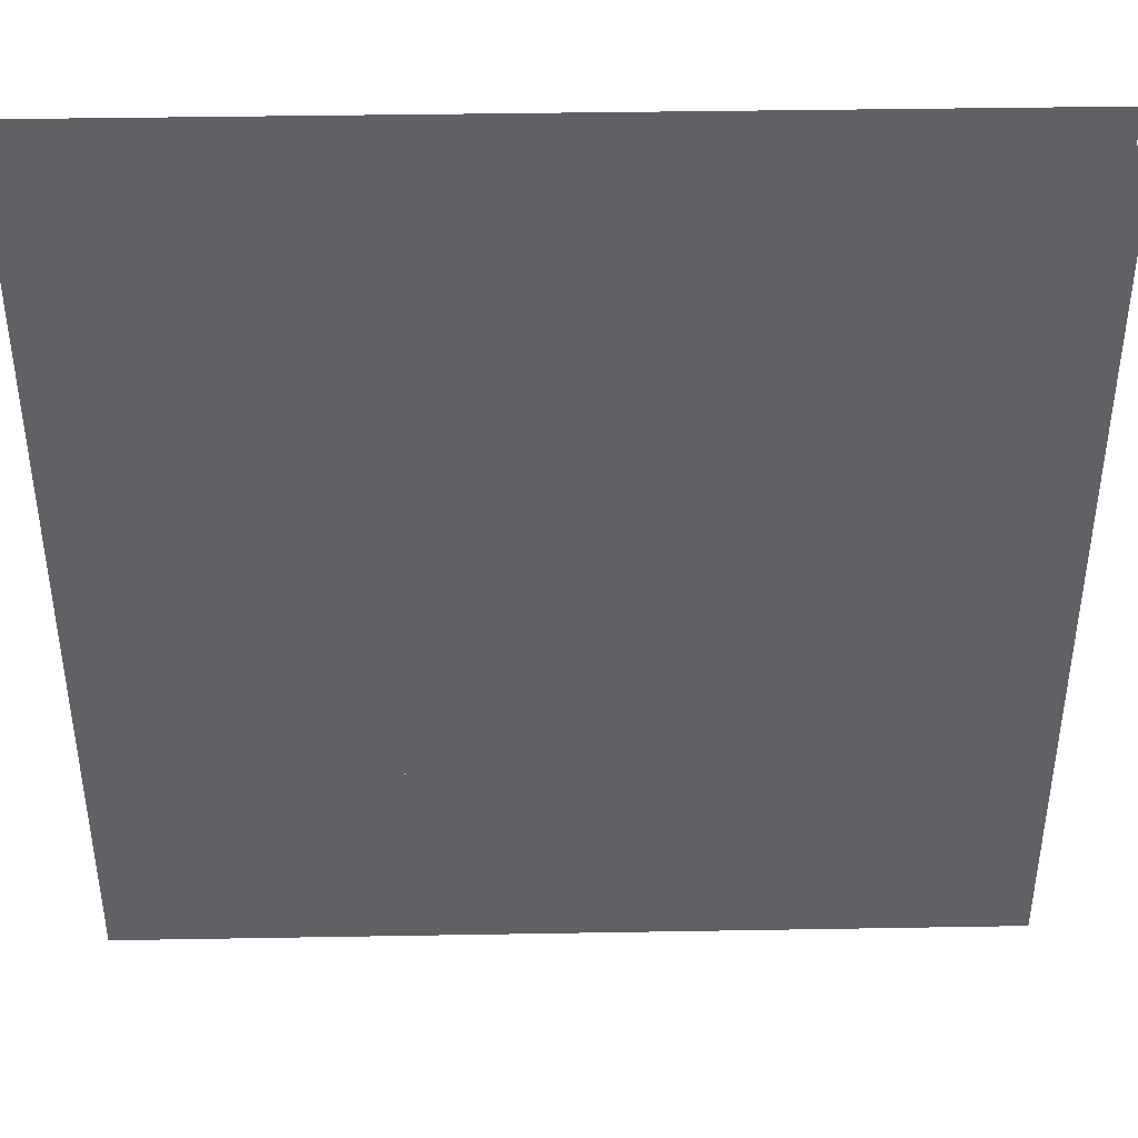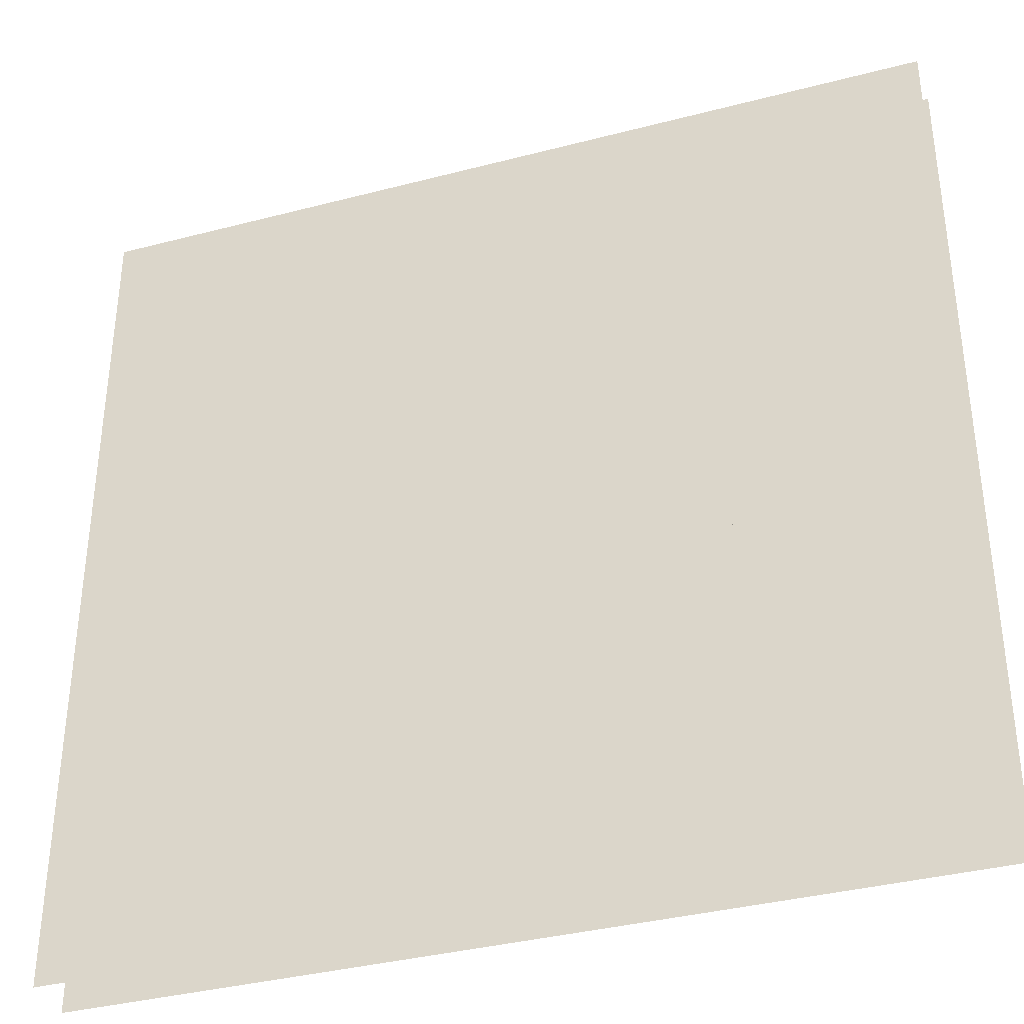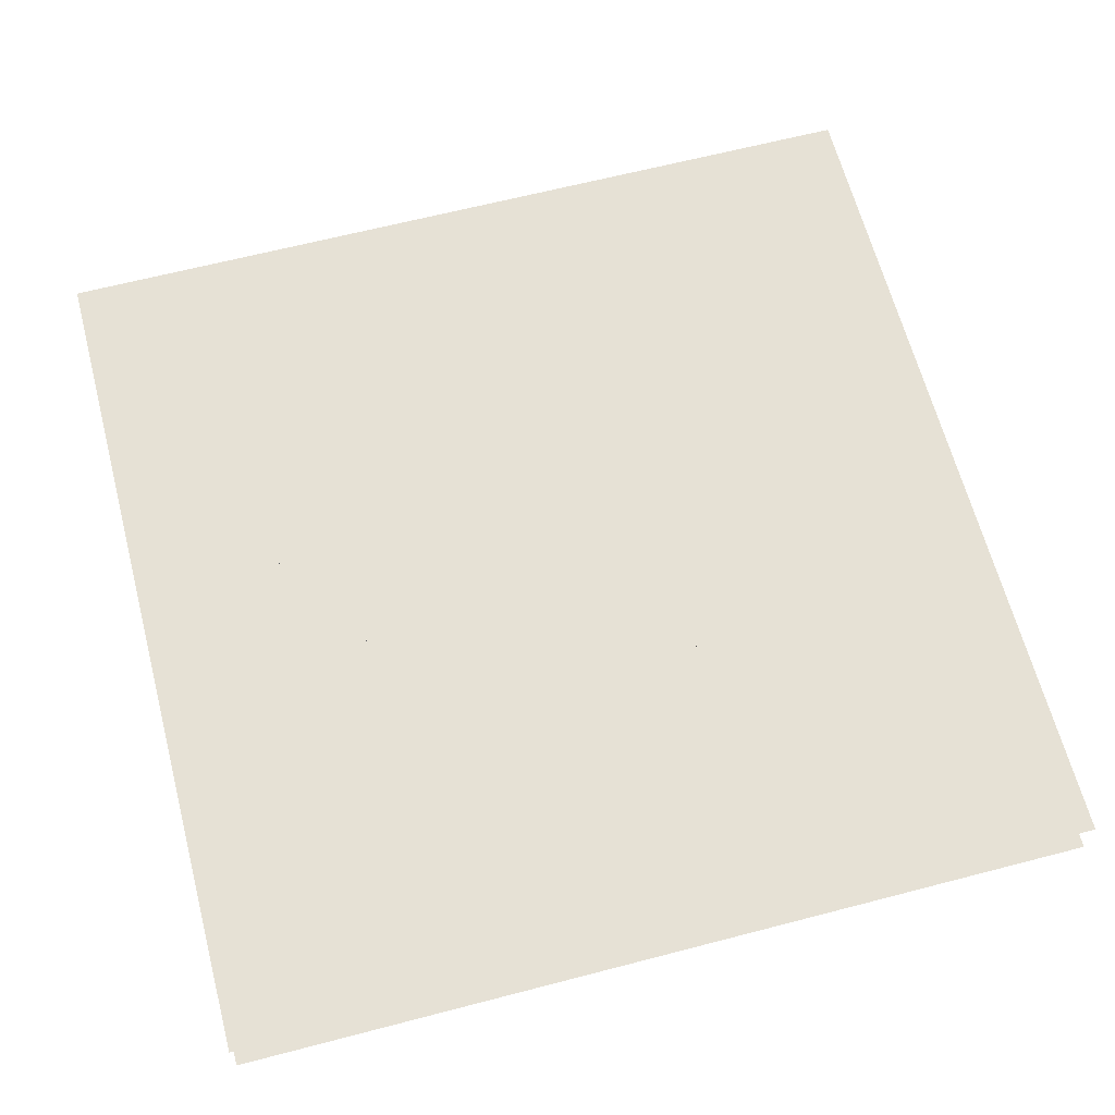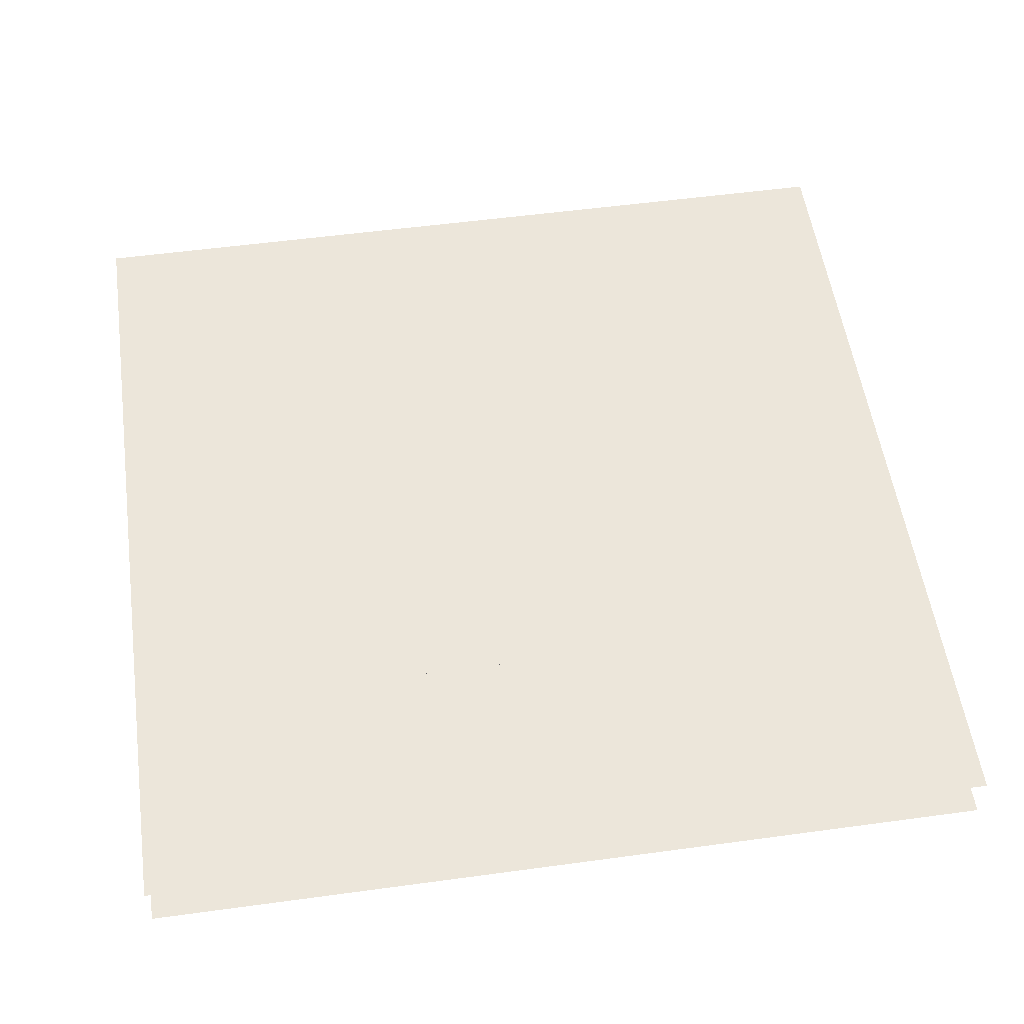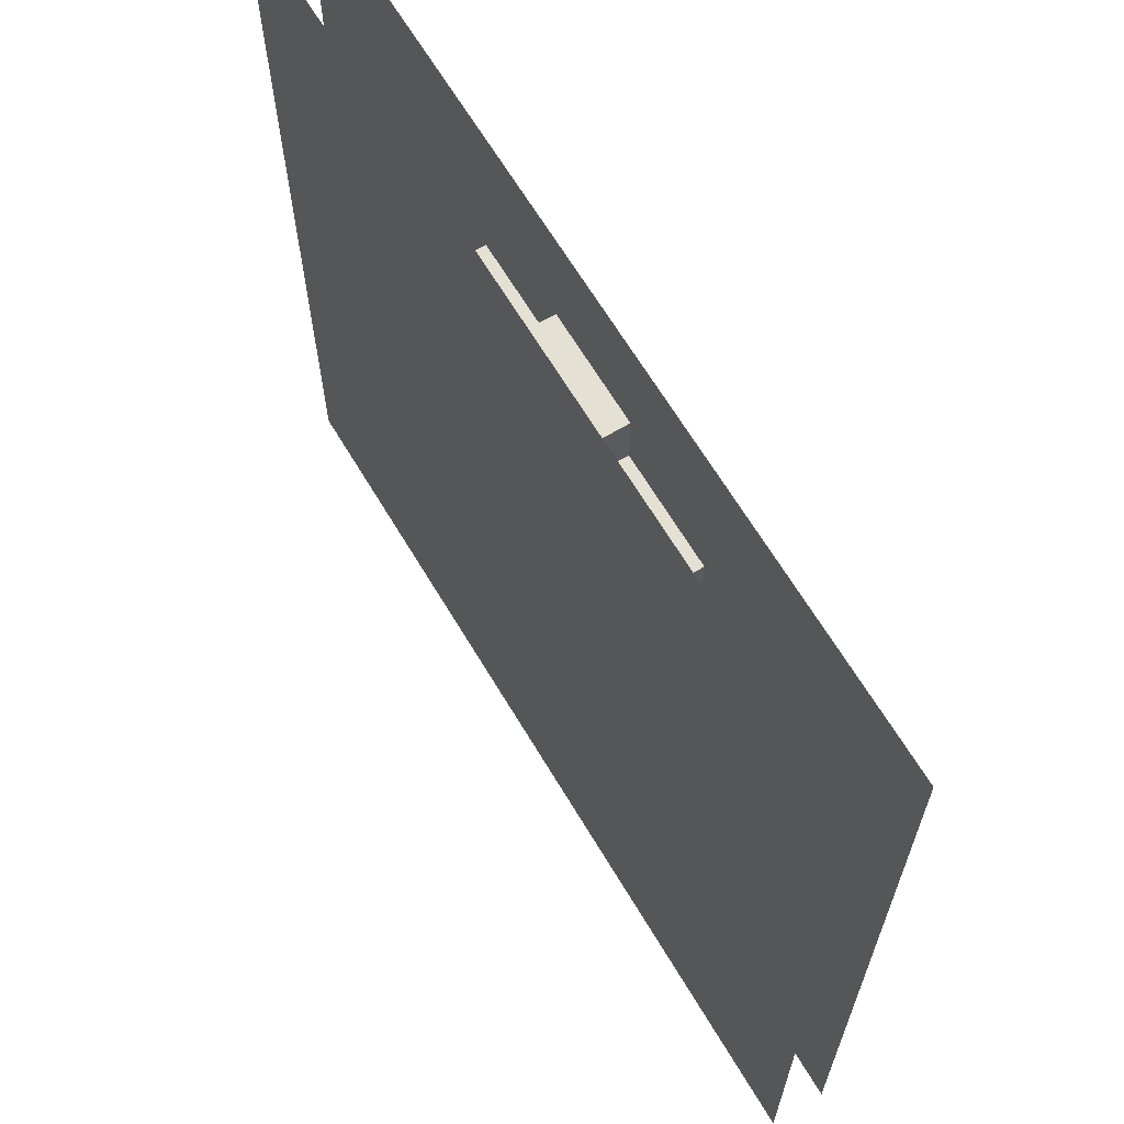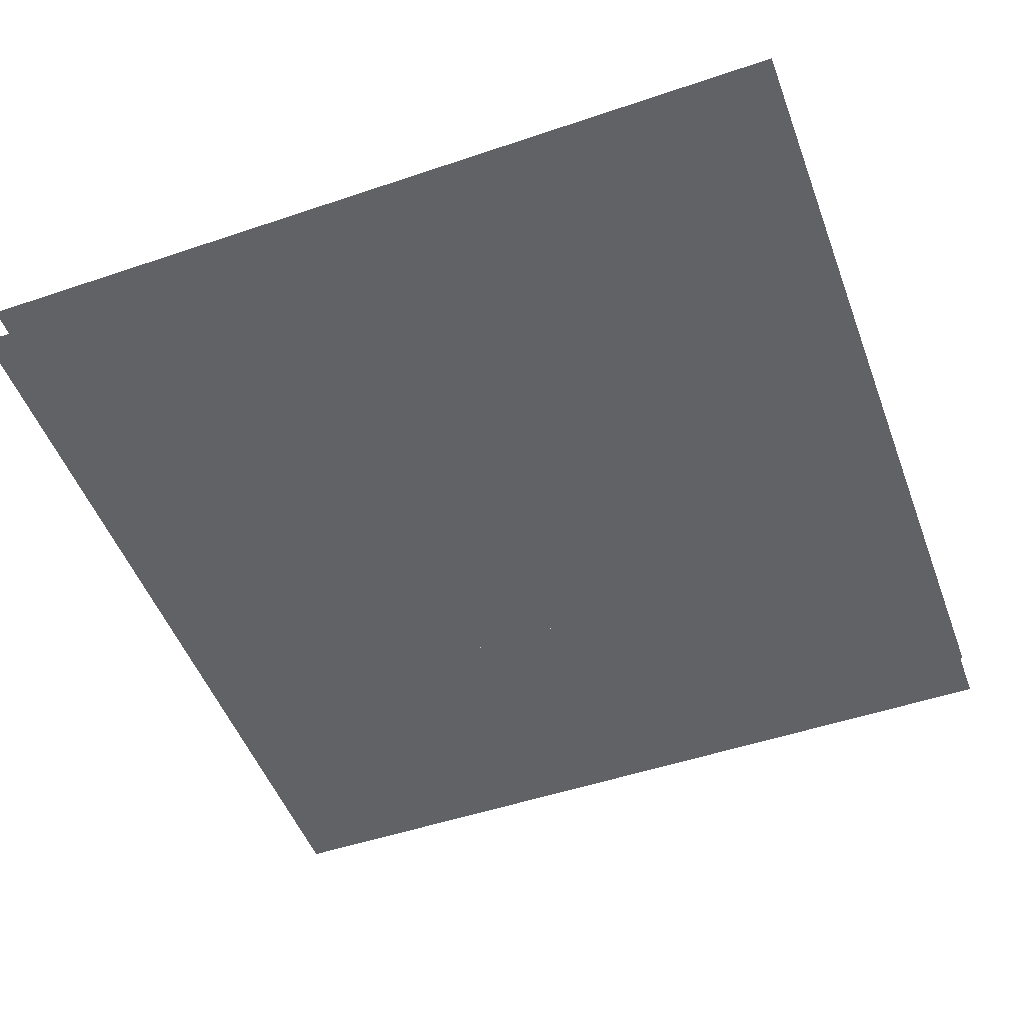
<metadata>
{"format":"obj","ext":"obj","renderer":"f3d","projection":"perspective","resolution":1024,"background":"white","views":[{"elev":41.4,"azim":178.8,"up":"+Y"},{"elev":-36.5,"azim":18.8,"up":"+Y"},{"elev":64.5,"azim":-14.7,"up":"+Z"},{"elev":54.4,"azim":81.8,"up":"+Z"},{"elev":65.8,"azim":-120.9,"up":"+Y"},{"elev":-50.6,"azim":20.3,"up":"+Z"}]}
</metadata>
<code>
v 1 1 0.4688
v 1 0 0.4688
v 0 0 0.4688
v 0 1 0.4688
v 0 1 0.5312
v 0 0 0.5312
v 1 0 0.5312
v 1 1 0.5312
v 0.4375 0.875 0.4688
v 0.4375 0.875 0.5312
v 0.5625 0.875 0.5312
v 0.5625 0.875 0.4688
v 0.4375 0.8125 0.5312
v 0.4375 0.8125 0.4688
v 0.5625 0.8125 0.4688
v 0.5625 0.8125 0.5312
v 0.4375 0.125 0.4688
v 0.4375 0.125 0.5312
v 0.5625 0.125 0.5312
v 0.5625 0.125 0.4688
v 0.3125 0.8125 0.4688
v 0.3125 0.8125 0.5312
v 0.6875 0.8125 0.5312
v 0.6875 0.8125 0.4688
v 0.3125 0.1875 0.4688
v 0.3125 0.1875 0.5312
v 0.4375 0.75 0.5312
v 0.4375 0.75 0.4688
v 0.5625 0.75 0.5312
v 0.5625 0.75 0.4688
v 0.6875 0.75 0.4688
v 0.6875 0.75 0.5312
v 0.6875 0.1875 0.5312
v 0.6875 0.1875 0.4688
v 0.25 0.75 0.4688
v 0.25 0.75 0.5312
v 0.75 0.75 0.5312
v 0.75 0.75 0.4688
v 0.25 0.25 0.4688
v 0.25 0.25 0.5312
v 0.3125 0.6875 0.5312
v 0.3125 0.6875 0.4688
v 0.4375 0.6875 0.4688
v 0.4375 0.6875 0.5312
v 0.6875 0.25 0.4688
v 0.6875 0.25 0.5312
v 0.75 0.25 0.5312
v 0.75 0.25 0.4688
v 0.1875 0.6875 0.4688
v 0.1875 0.6875 0.5312
v 0.8125 0.6875 0.5312
v 0.8125 0.6875 0.4688
v 0.1875 0.3125 0.4688
v 0.1875 0.3125 0.5312
v 0.3125 0.3125 0.5312
v 0.3125 0.3125 0.4688
v 0.625 0.6875 0.5312
v 0.625 0.3125 0.5312
v 0.625 0.3125 0.4688
v 0.625 0.6875 0.4688
v 0.8125 0.3125 0.5312
v 0.8125 0.3125 0.4688
v 0.1875 0.5625 0.5312
v 0.1875 0.5625 0.4688
v 0.625 0.5625 0.4688
v 0.625 0.5625 0.5312
v 0.375 0.625 0.4688
v 0.375 0.625 0.5312
v 0.6875 0.625 0.5312
v 0.6875 0.625 0.4688
v 0.375 0.5625 0.4688
v 0.375 0.5625 0.5312
v 0.125 0.5625 0.4688
v 0.125 0.5625 0.5312
v 0.875 0.5625 0.5312
v 0.875 0.5625 0.4688
v 0.125 0.4375 0.4688
v 0.125 0.4375 0.5312
v 0.1875 0.4375 0.5312
v 0.1875 0.4375 0.4688
v 0.375 0.25 0.5312
v 0.375 0.25 0.4688
v 0.5 0.5625 0.4688
v 0.5 0.4375 0.4688
v 0.5 0.4375 0.5312
v 0.5 0.5625 0.5312
v 0.625 0.4375 0.4688
v 0.625 0.4375 0.5312
v 0.75 0.5 0.5312
v 0.75 0.5 0.4688
v 0.8125 0.5 0.4688
v 0.8125 0.5 0.5312
v 0.875 0.4375 0.5312
v 0.875 0.4375 0.4688
v 0.8125 0.4375 0.4688
v 0.8125 0.4375 0.5312
v 0.3125 0.375 0.5312
v 0.3125 0.375 0.4688
v 0.6875 0.375 0.4688
v 0.6875 0.375 0.5312
v 0.75 0.375 0.4688
v 0.75 0.375 0.5312
v 0.8125 0.375 0.5312
v 0.8125 0.375 0.4688
v 0.375 0.3125 0.5312
v 0.375 0.3125 0.4688
v 0.5625 0.6875 0.5312
v 0.5625 0.6875 0.4688
v 0.5625 0.25 0.4688
v 0.5625 0.25 0.5312
v 0.4375 0.25 0.5312
v 0.4375 0.25 0.4688
v 0.3125 0.5625 0.5312
v 0.3125 0.5625 0.4688
v 0.25 0.5625 0.5312
v 0.25 0.4375 0.5312
v 0.25 0.4375 0.4688
v 0.25 0.5625 0.4688
v 0.5625 0.3125 0.4688
v 0.5625 0.3125 0.5312
f 1 2 3 4
f 5 6 7 8
f 9 10 11 12
f 13 14 15 16
f 9 17 18 10
f 11 19 20 12
f 21 22 23 24
f 21 25 26 22
f 13 27 28 14
f 29 30 31 32
f 15 30 29 16
f 23 33 34 24
f 35 36 37 38
f 35 39 40 36
f 41 42 43 44
f 31 45 46 32
f 37 47 48 38
f 49 50 51 52
f 49 53 54 50
f 41 55 56 42
f 57 58 59 60
f 51 61 62 52
f 63 64 65 66
f 67 68 69 70
f 67 71 72 68
f 73 74 75 76
f 73 77 78 74
f 63 79 80 64
f 72 81 82 71
f 83 84 85 86
f 65 87 88 66
f 89 90 91 92
f 75 93 94 76
f 78 77 94 93
f 91 95 96 92
f 80 79 88 87
f 97 98 99 100
f 54 53 62 61
f 101 102 103 104
f 40 39 48 47
f 56 55 105 106
f 26 25 34 33
f 82 81 46 45
f 18 17 20 19
f 1 2 3 4
f 5 6 7 8
f 14 13 16 15
f 27 28 30 29
f 14 28 27 13
f 16 29 30 15
f 30 29 32 31
f 107 108 60 57
f 30 109 110 29
f 32 46 45 31
f 42 41 44 43
f 42 56 55 41
f 68 67 70 69
f 44 111 112 43
f 60 59 58 57
f 113 114 71 72
f 68 72 71 67
f 64 63 66 65
f 64 80 79 63
f 115 116 117 118
f 71 82 81 72
f 86 85 84 83
f 66 88 87 65
f 79 80 87 88
f 90 89 92 91
f 90 101 102 89
f 92 103 104 91
f 102 101 104 103
f 98 97 100 99
f 55 56 106 105
f 81 82 45 46
f 119 120 58 59

</code>
